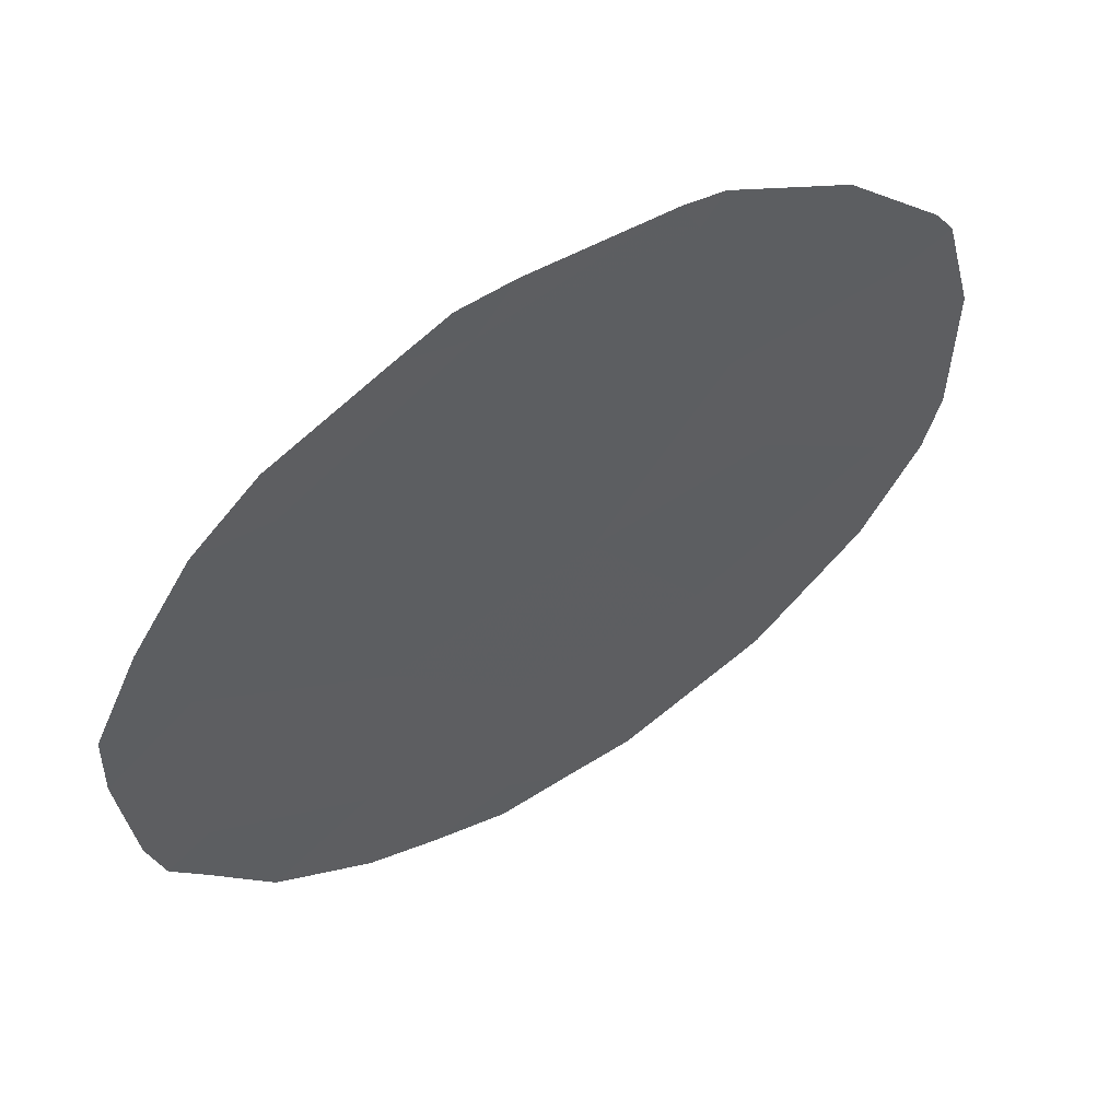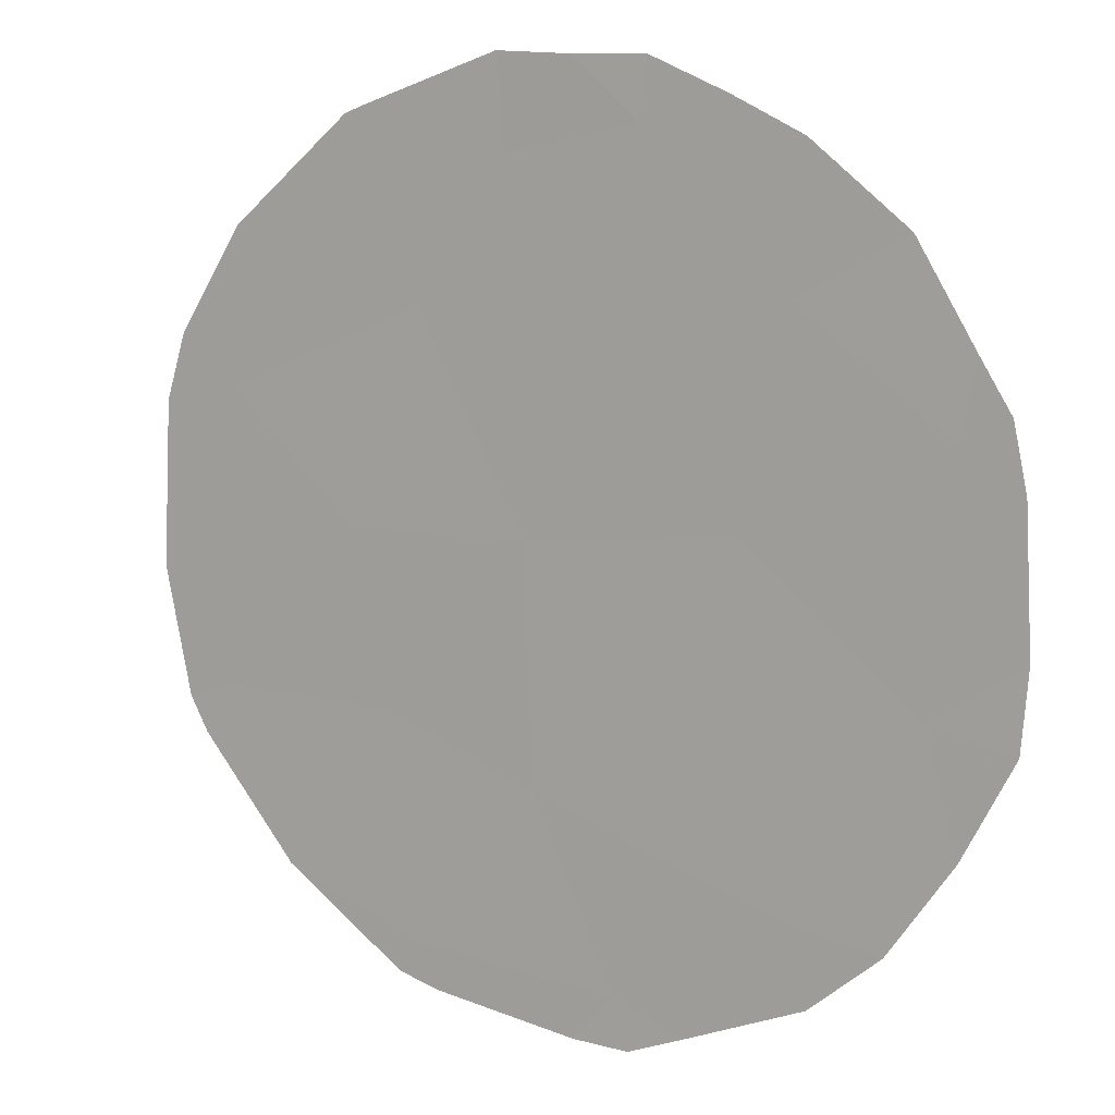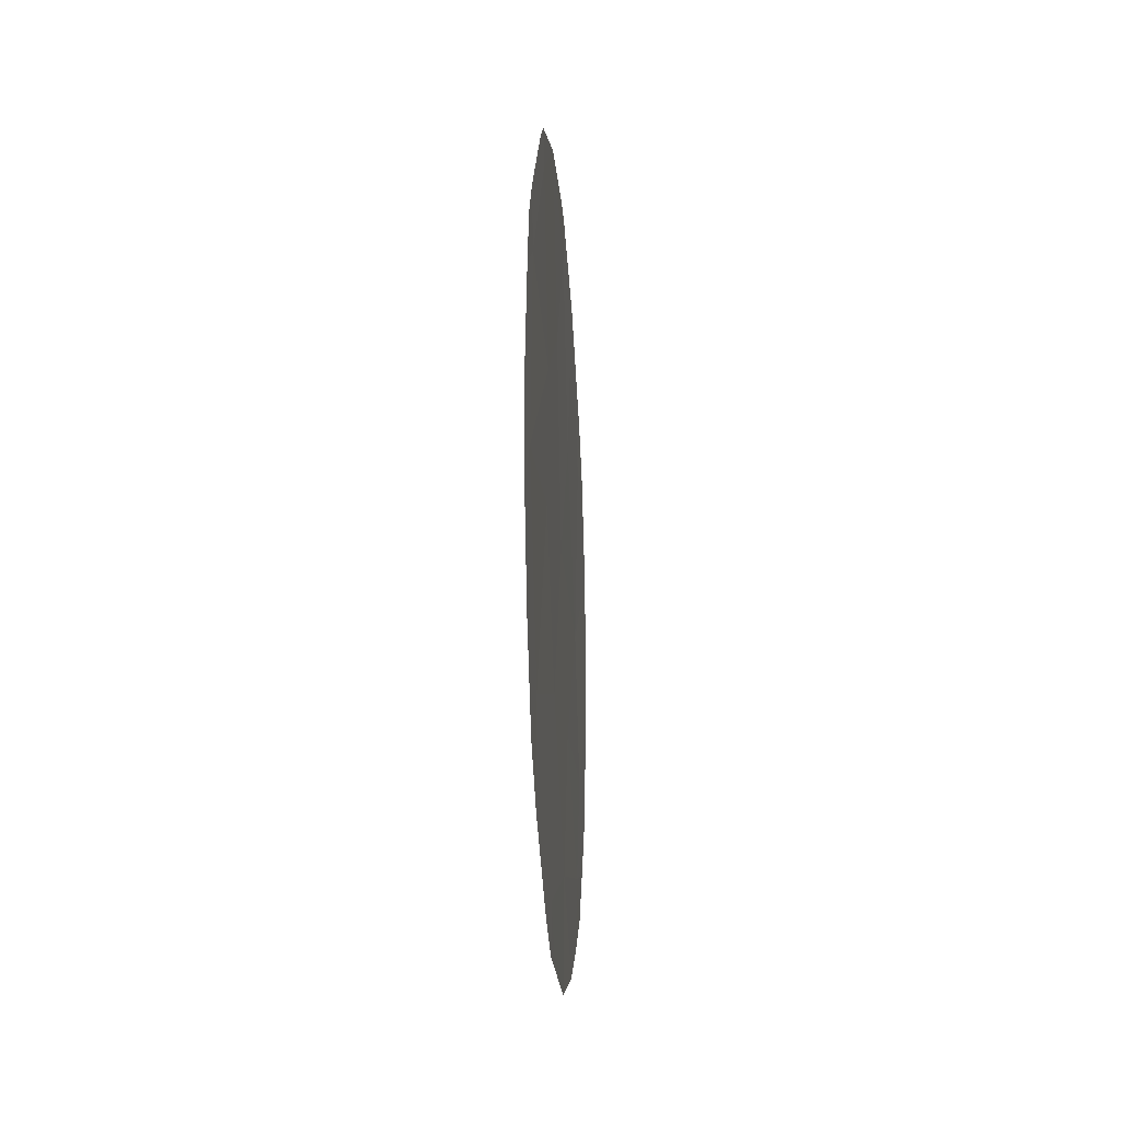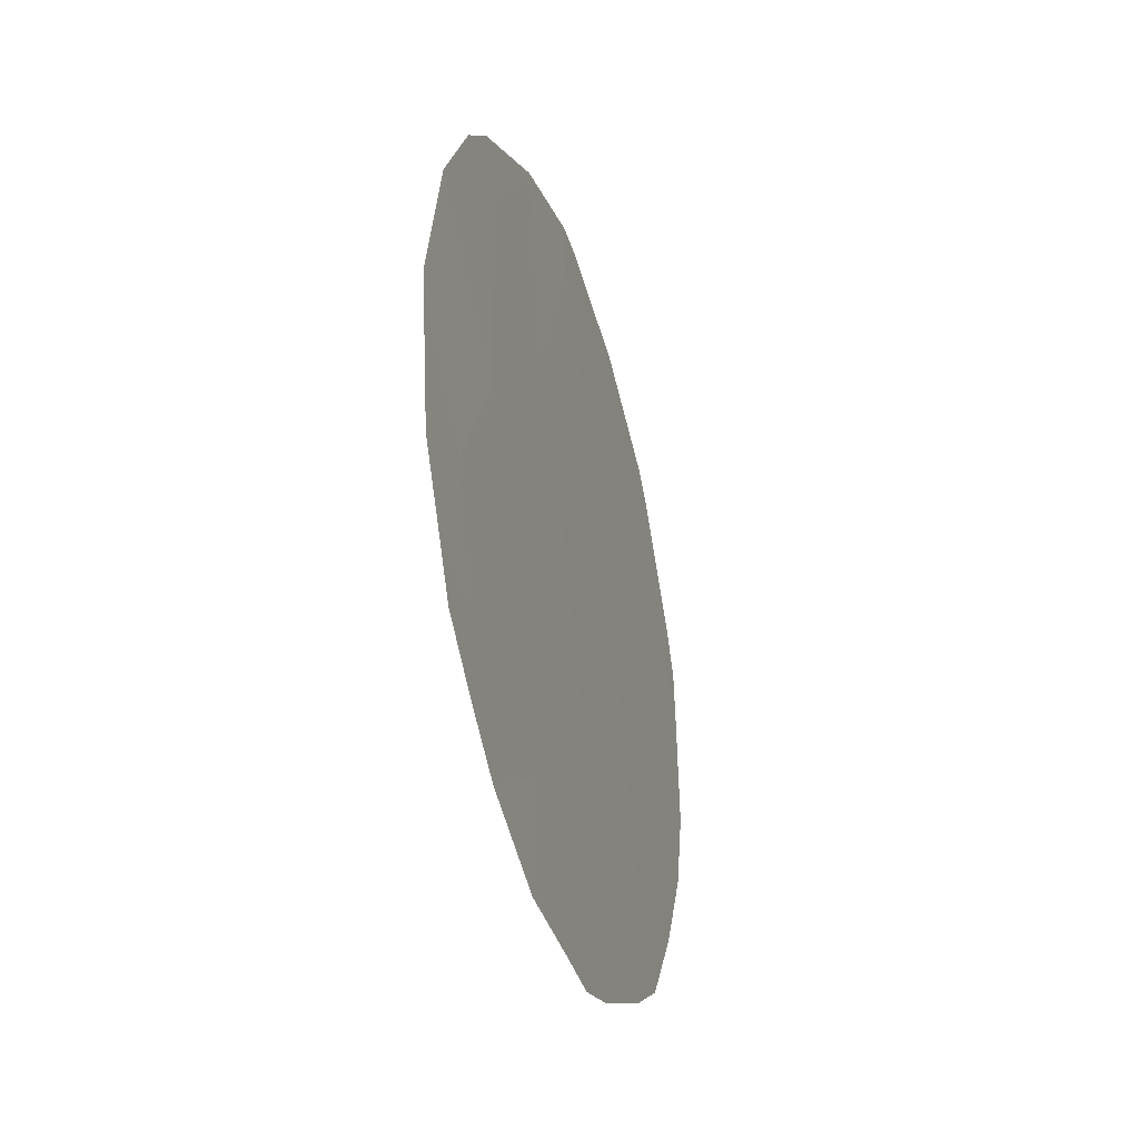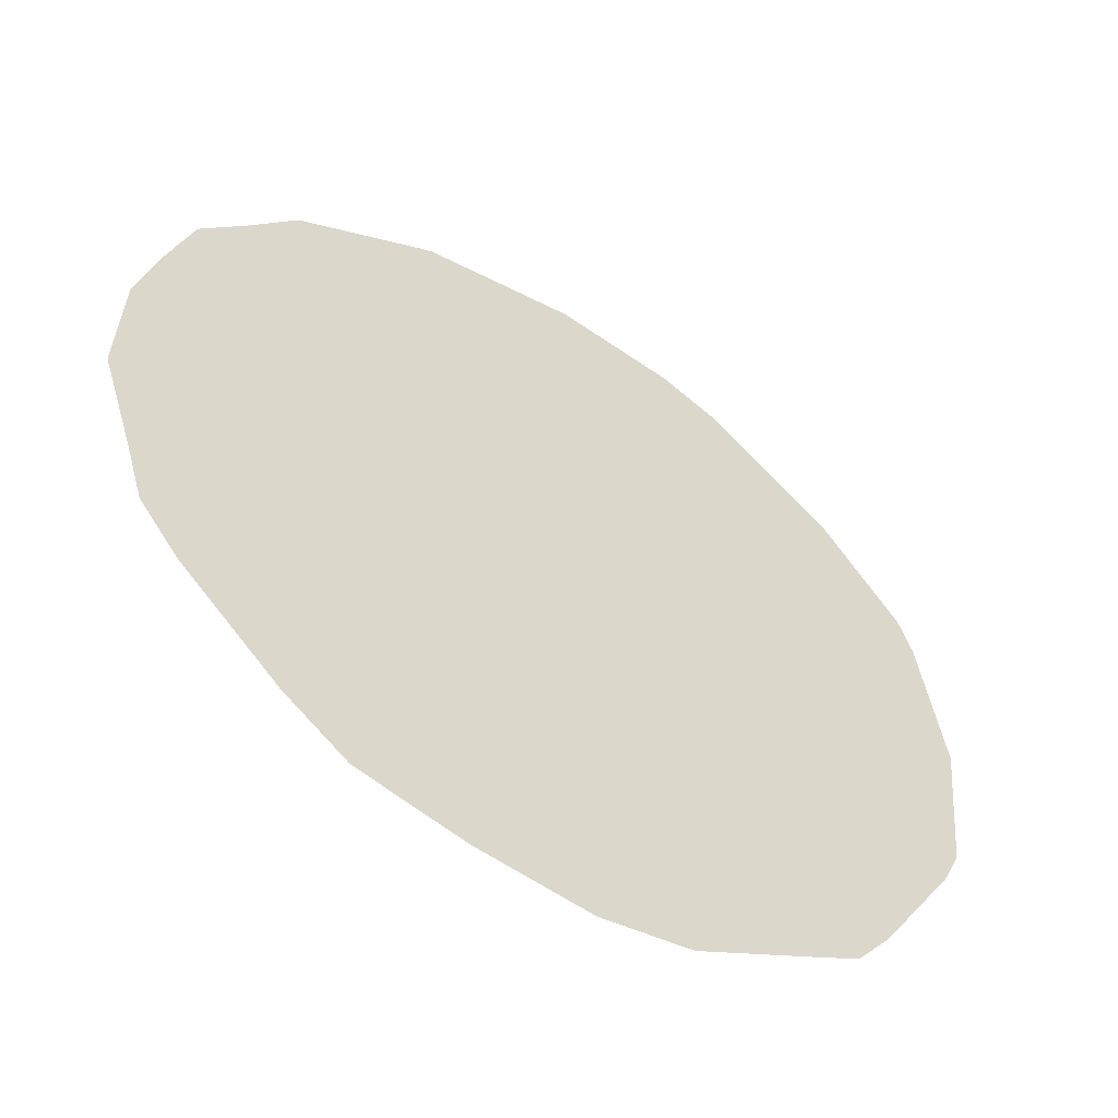
<metadata>
{"format":"obj","ext":"obj","renderer":"f3d","projection":"perspective","resolution":1024,"background":"white","views":[{"elev":-78.8,"azim":-48.3,"up":"+Y"},{"elev":-31.1,"azim":128.3,"up":"+Y"},{"elev":-29.9,"azim":-30.3,"up":"+Z"},{"elev":-32.1,"azim":162.5,"up":"+Z"},{"elev":-13.5,"azim":-130.3,"up":"+Y"}]}
</metadata>
<code>
v -70.05 71.01 13.6
v -69.26 72.15 13.85
v -69.96 71.21 9.715
v -69.21 72.35 8.079
v -72.39 67.59 10.55
v -69.4 72.1 6.236
v -72.36 67.67 8.363
v -68.05 74.03 8.442
v -70.52 70.34 11.85
v -71.6 68.87 6.49
v -68.57 73.26 9.921
v -69.5 71.84 11.53
v -71.16 69.44 9.013
v -70.39 70.67 5.253
v -71.78 68.45 12.46
v -71.21 69.33 10.61
v -68.51 73.28 12.27
v -68.24 73.78 7.031
v -70.38 70.63 7.556
v -70.01 71.05 14.15
v -69.26 72.14 13.87
v -67.95 74.21 6.695
v -68.33 73.67 6.078
v -69.26 72.15 13.87
v -69.24 72.17 13.86
v -72.76 67.09 8.624
v -72.62 67.32 7.684
v -67.45 74.87 9.738
v -67.45 74.87 9.919
v -70.01 71.24 4.783
v -69.35 72.21 4.936
v -67.76 74.48 7.422
v -72.72 67.13 9.988
v -71.08 69.47 13.68
v -70.24 70.71 14.11
v -67.69 74.47 11.54
v -67.72 74.44 11.6
v -68.69 73.15 5.537
v -72.54 67.36 11.15
v -72.06 68.05 12.48
v -67.55 74.76 8.134
v -71.11 69.42 13.67
v -71.14 69.37 13.63
v -72.69 67.15 10.61
v -70.36 70.72 4.689
v -70.74 70.16 4.833
v -71.9 68.43 5.753
v -72.29 67.83 6.666
v -71.89 68.29 12.83
v -71.5 69.04 5.352
v -68.09 73.87 12.63
v -68.4 73.42 13.1
f 1 2 21
f 1 21 20
f 18 23 22
f 2 25 24
f 6 4 19
f 4 3 19
f 13 10 19
f 6 18 4
f 5 16 15
f 7 26 27
f 11 8 28
f 11 28 29
f 6 14 30
f 6 30 31
f 18 22 32
f 16 7 13
f 2 24 21
f 7 5 33
f 7 33 26
f 1 35 34
f 1 20 35
f 17 11 36
f 17 36 37
f 12 11 17
f 16 3 9
f 18 6 38
f 18 38 23
f 5 15 40
f 5 40 39
f 5 7 16
f 10 14 19
f 4 18 8
f 6 31 38
f 4 8 11
f 8 41 28
f 9 15 16
f 15 9 42
f 15 42 43
f 5 44 33
f 14 46 45
f 14 45 30
f 10 48 47
f 13 7 10
f 12 17 2
f 15 49 40
f 15 43 49
f 10 7 27
f 10 27 48
f 10 47 50
f 17 51 52
f 11 29 36
f 17 37 51
f 11 12 3
f 5 39 44
f 14 10 50
f 14 50 46
f 2 17 52
f 2 52 25
f 8 18 32
f 8 32 41
f 4 11 3
f 9 3 12
f 19 3 13
f 9 1 34
f 9 34 42
f 1 9 12
f 14 6 19
f 2 1 12
f 13 3 16

</code>
